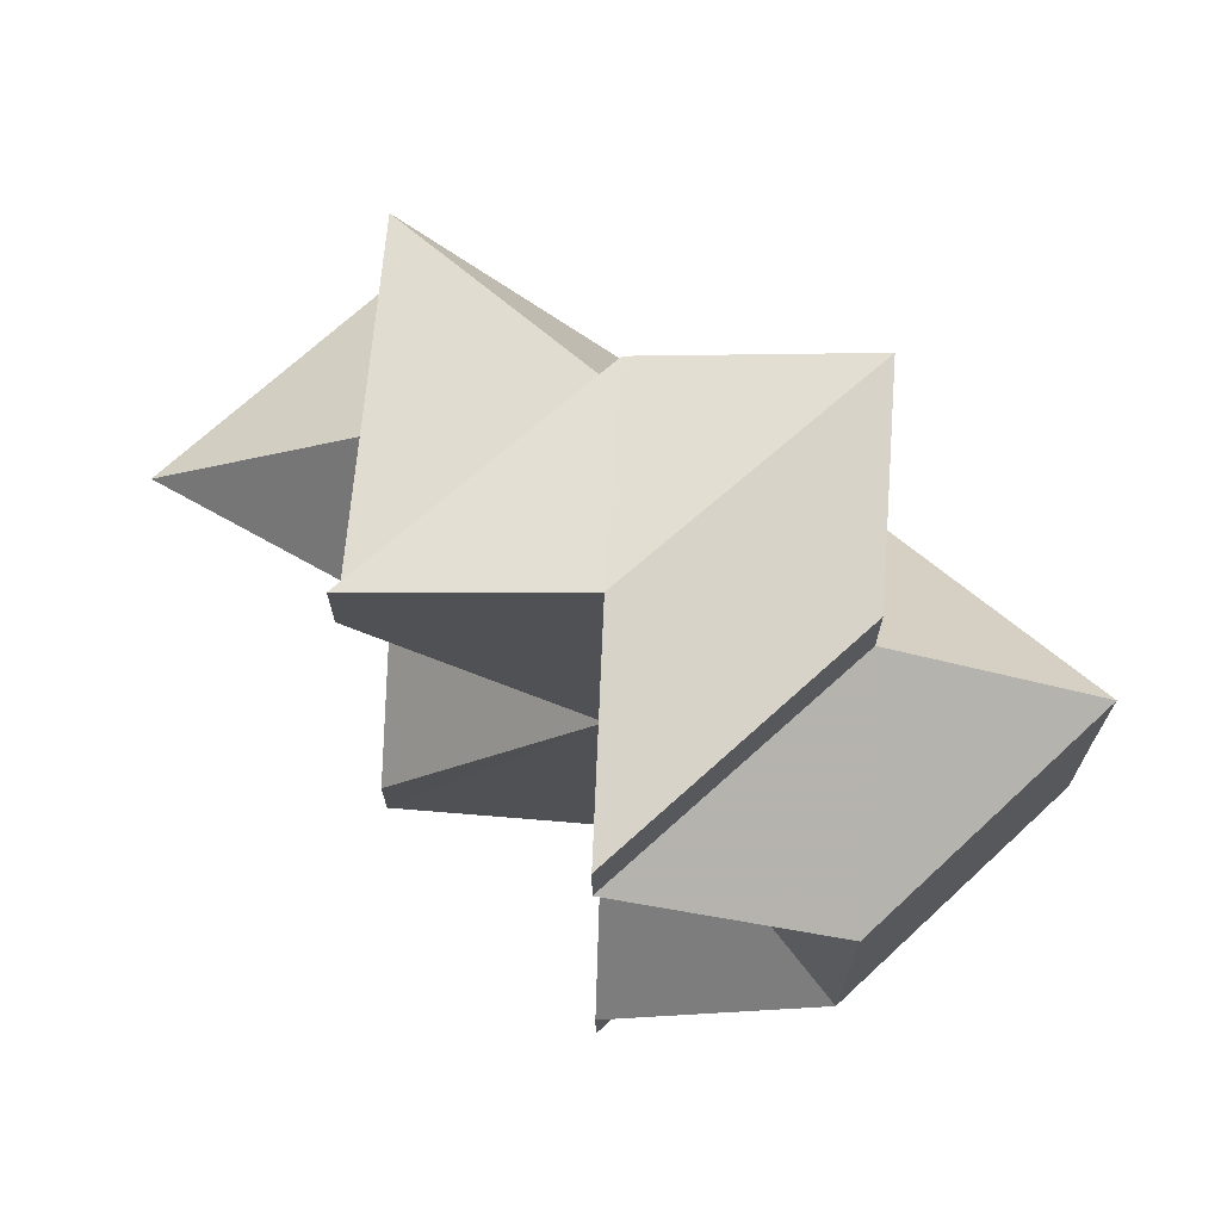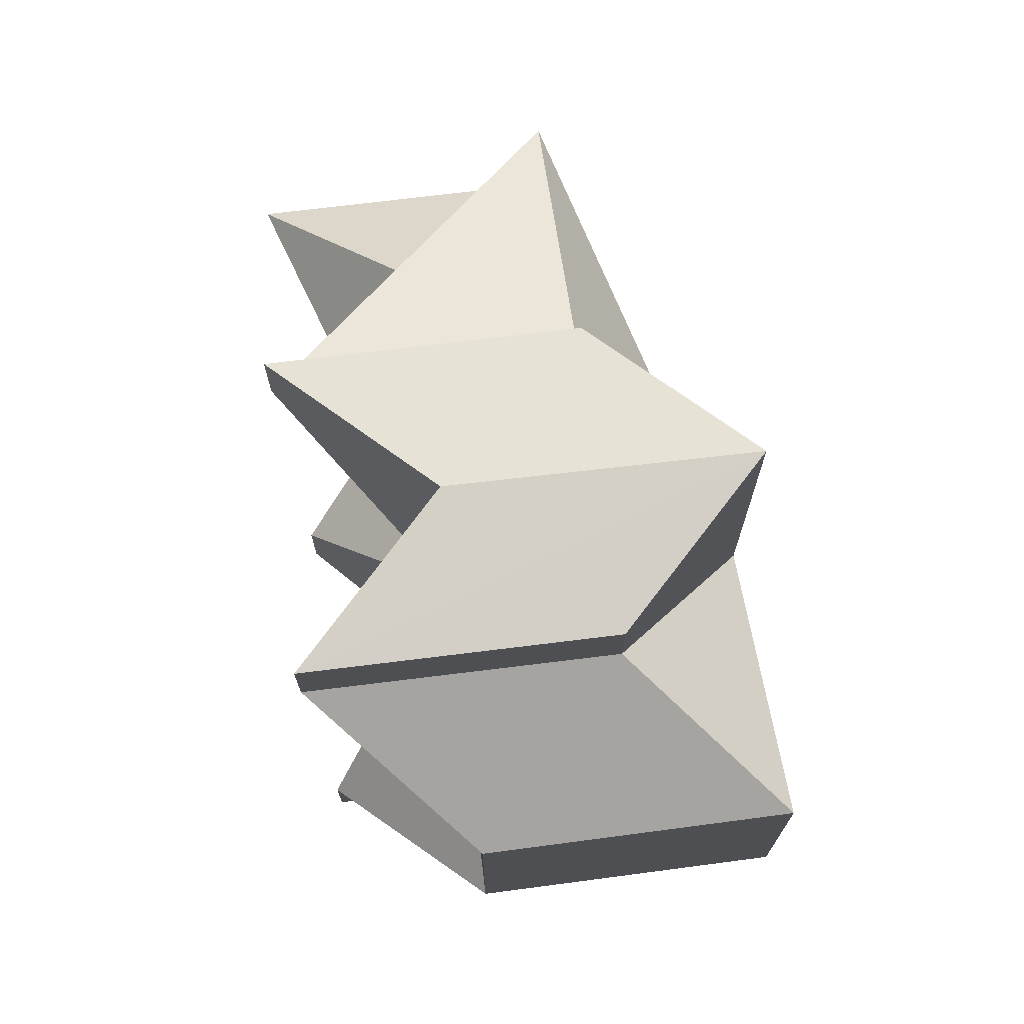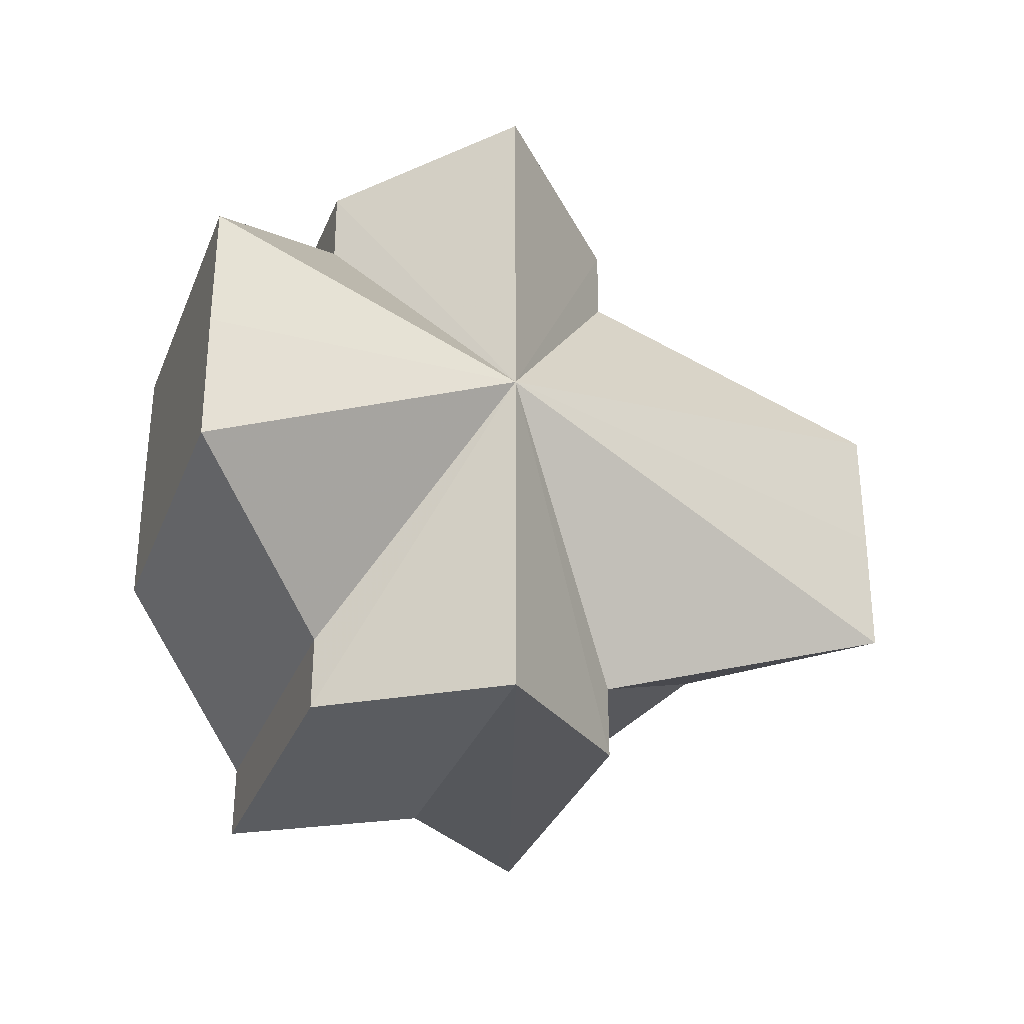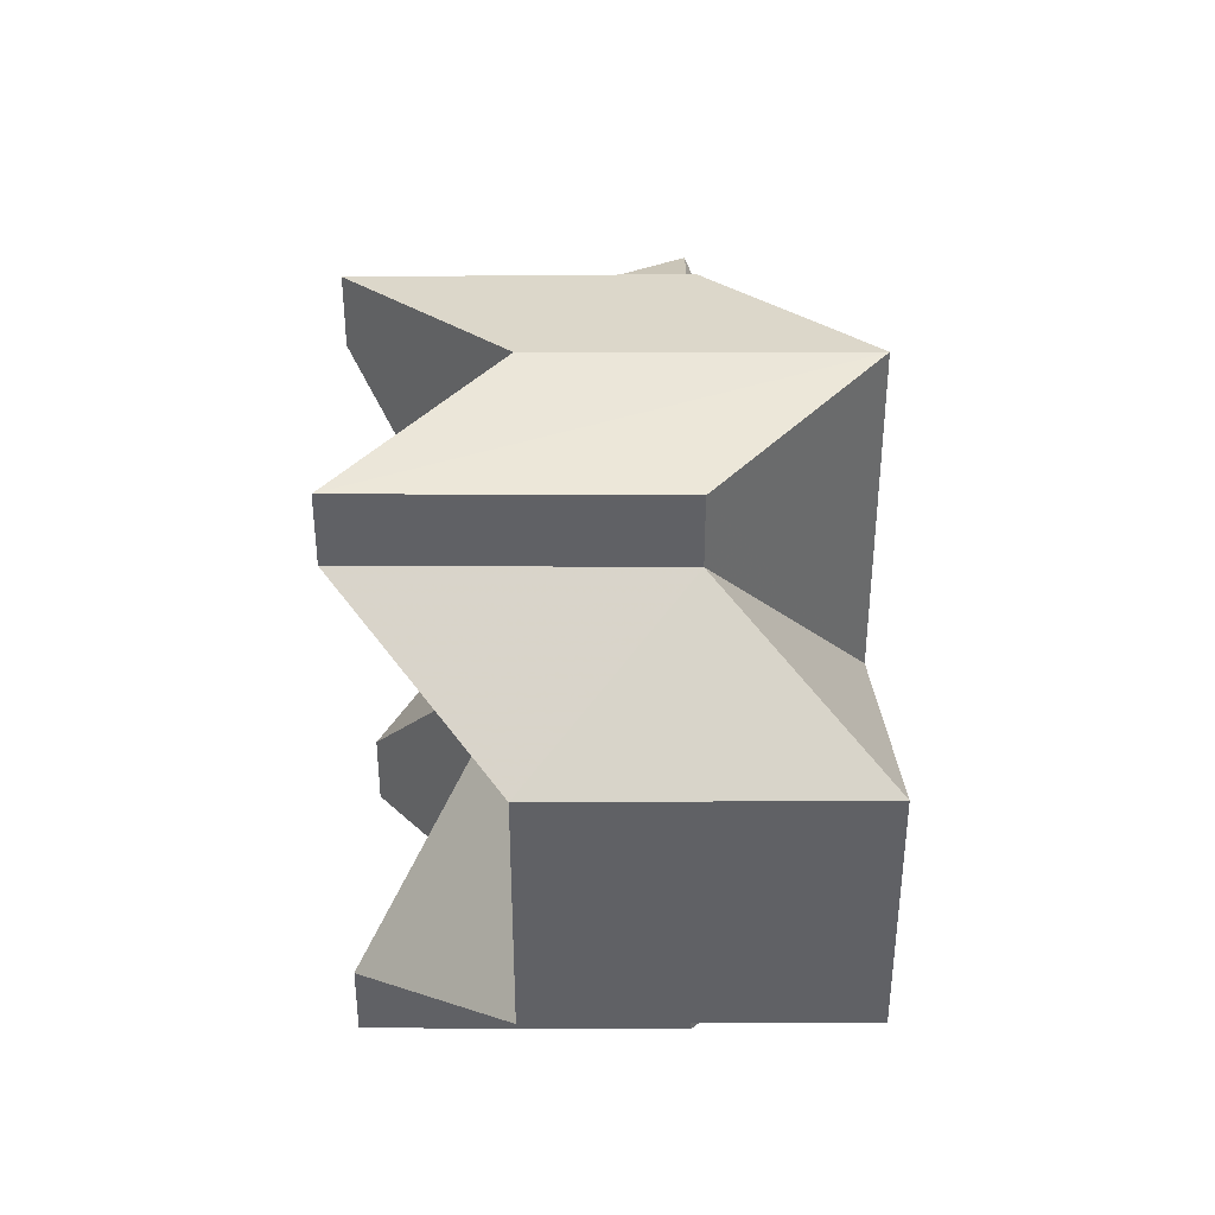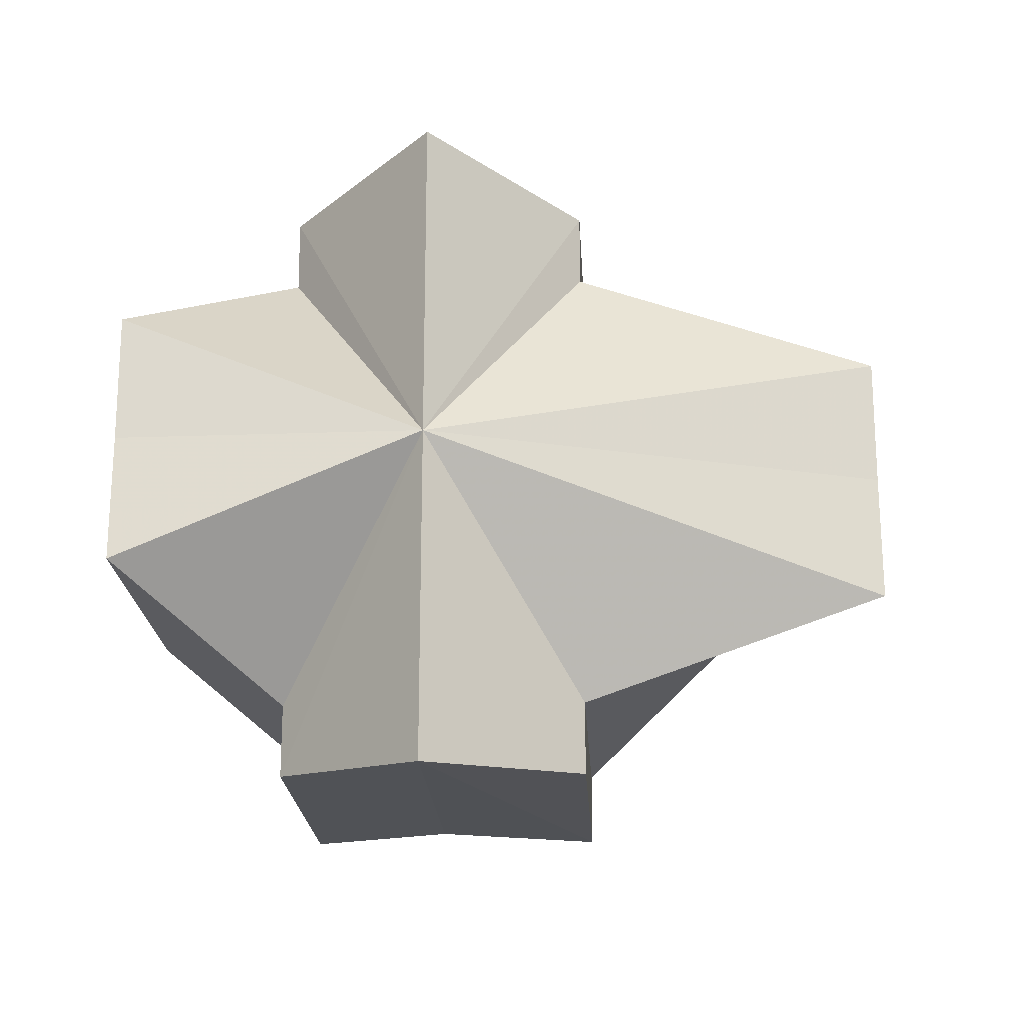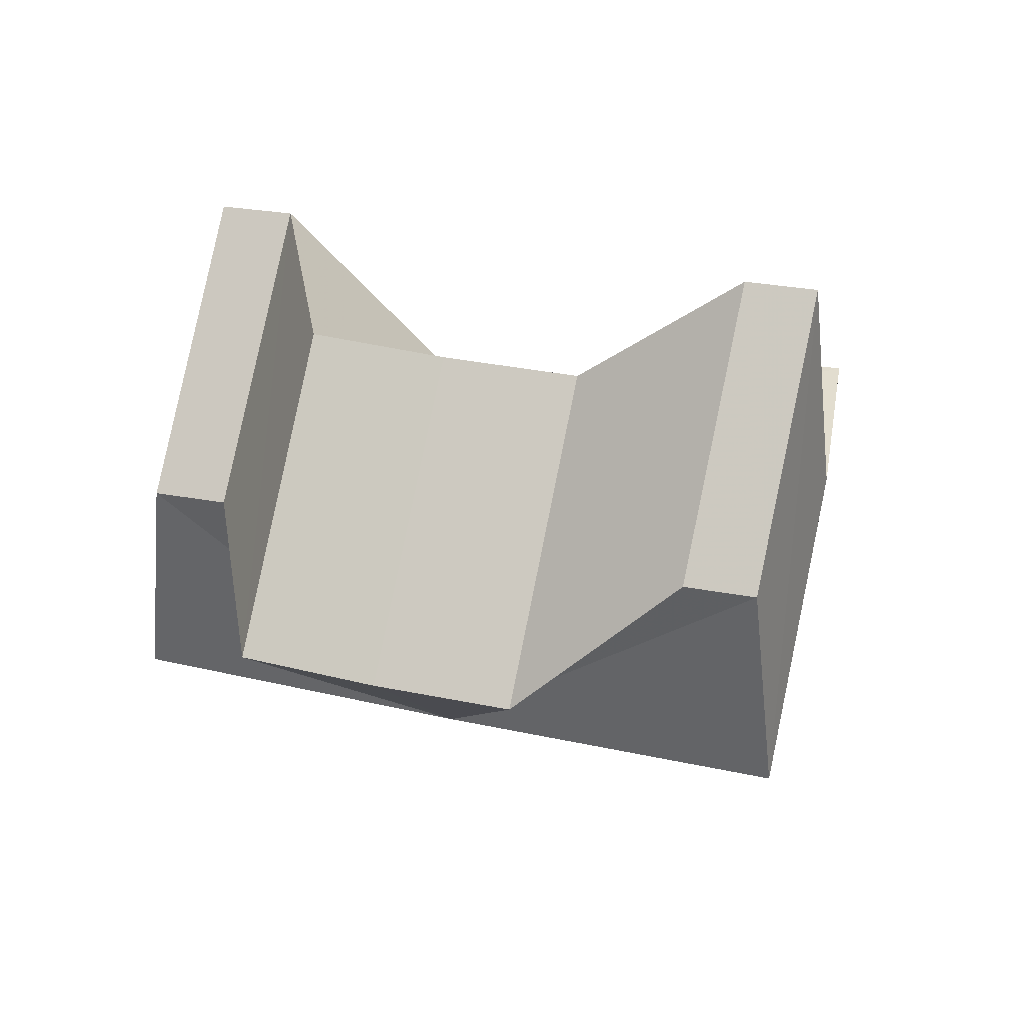
<metadata>
{"format":"obj","ext":"obj","renderer":"f3d","projection":"perspective","resolution":1024,"background":"white","views":[{"elev":69.9,"azim":-177.3,"up":"+Z"},{"elev":71.9,"azim":-142.1,"up":"+Z"},{"elev":-32.0,"azim":-64.4,"up":"+Z"},{"elev":40.1,"azim":-135.2,"up":"+Z"},{"elev":-20.6,"azim":-42.0,"up":"+Z"},{"elev":35.5,"azim":-73.2,"up":"+Y"}]}
</metadata>
<code>
o 29814
v 2223 1888 21.84
v 2223 1888 21.84
v 2223 1888 21.84
v 2223 1888 21.84
v 2223 1888 21.84
v 2223 1888 21.84
v 2223 1888 21.84
v 2223 1888 21.84
v 2223 1888 21.84
v 2223 1888 21.86
v 2223 1888 21.84
v 2223 1888 21.87
v 2223 1888 21.87
v 2223 1888 21.87
v 2223 1888 21.87
v 2223 1888 21.87
v 2223 1888 21.87
v 2223 1888 21.87
v 2223 1888 21.87
v 2223 1888 21.87
v 2223 1888 21.87
v 2223 1888 21.84
v 2223 1888 21.85
v 2223 1888 21.84
v 2223 1888 21.85
v 2223 1888 21.85
v 2223 1888 21.85
v 2223 1888 21.85
v 2223 1888 21.86
v 2223 1888 21.86
v 2223 1888 21.86
v 2223 1888 21.84
v 2223 1888 21.86
v 2223 1888 21.86
v 2223 1888 21.86
v 2223 1888 21.86
v 2223 1888 21.87
v 2223 1888 21.86
v 2223 1888 21.87
v 2223 1888 21.87
v 2223 1888 21.87
v 2223 1888 21.86
v 2223 1888 21.87
v 2223 1888 21.84
v 2223 1888 21.84
v 2223 1888 21.85
v 2223 1888 21.84
v 2223 1888 21.87
v 2223 1888 21.87
v 2223 1888 21.86
v 2223 1888 21.85
v 2223 1888 21.86
v 2223 1888 21.85
v 2223 1888 21.85
v 2223 1888 21.84
v 2223 1888 21.85
v 2223 1888 21.85
v 2223 1888 21.85
v 2223 1888 21.86
v 2223 1888 21.86
v 2223 1888 21.86
v 2223 1888 21.86
v 2223 1888 21.86
v 2223 1888 21.86
v 2223 1888 21.86
v 2223 1888 21.86
v 2223 1888 21.87
v 2223 1888 21.87
v 2223 1888 21.84
v 2223 1888 21.84
v 2223 1888 21.87
v 2223 1888 21.86
v 2223 1888 21.86
v 2223 1888 21.87
v 2223 1888 21.87
v 2223 1888 21.87
v 2223 1888 21.87
v 2223 1888 21.87
v 2223 1888 21.84
v 2223 1888 21.84
v 2223 1888 21.85
v 2223 1888 21.85
v 2223 1888 21.87
v 2223 1888 21.87
v 2223 1888 21.86
v 2223 1888 21.87
v 2223 1888 21.85
v 2223 1888 21.85
v 2223 1888 21.86
v 2223 1888 21.86
v 2223 1888 21.87
v 2223 1888 21.85
v 2223 1888 21.86
v 2223 1888 21.85
v 2223 1888 21.86
v 2223 1888 21.86
f 1 2 3
f 4 1 5
f 5 6 7
f 7 8 9
f 10 8 11
f 10 12 13
f 14 12 15
f 16 17 14
f 18 19 16
f 19 20 21
f 22 23 24
f 24 23 25
f 25 26 27
f 23 26 28
f 27 29 30
f 31 26 23
f 31 23 32
f 30 33 34
f 31 35 36
f 33 37 38
f 31 37 33
f 34 37 39
f 39 40 41
f 42 43 40
f 42 44 45
f 46 45 47
f 37 48 49
f 31 48 37
f 31 50 51
f 31 52 50
f 53 54 46
f 31 55 54
f 54 55 56
f 31 54 57
f 57 54 58
f 31 57 59
f 60 57 58
f 59 57 60
f 61 60 53
f 62 59 60
f 63 64 62
f 65 66 60
f 61 67 68
f 61 69 70
f 61 71 72
f 71 73 62
f 74 73 71
f 31 73 74
f 31 74 75
f 76 74 77
f 77 74 78
f 65 79 80
f 65 81 82
f 65 83 84
f 85 82 69
f 85 84 86
f 85 80 87
f 85 87 88
f 85 88 89
f 85 89 90
f 85 90 91
f 85 91 67
f 92 93 94
f 93 95 96

</code>
